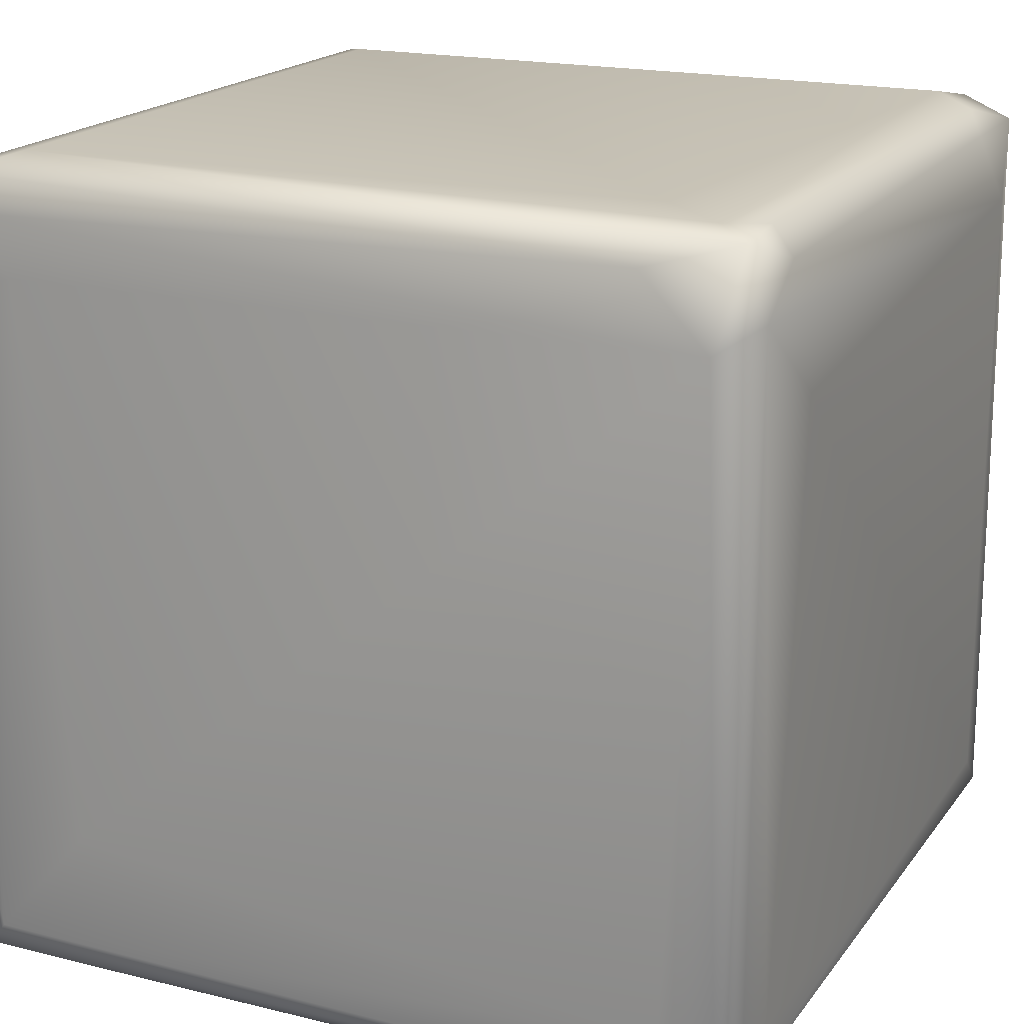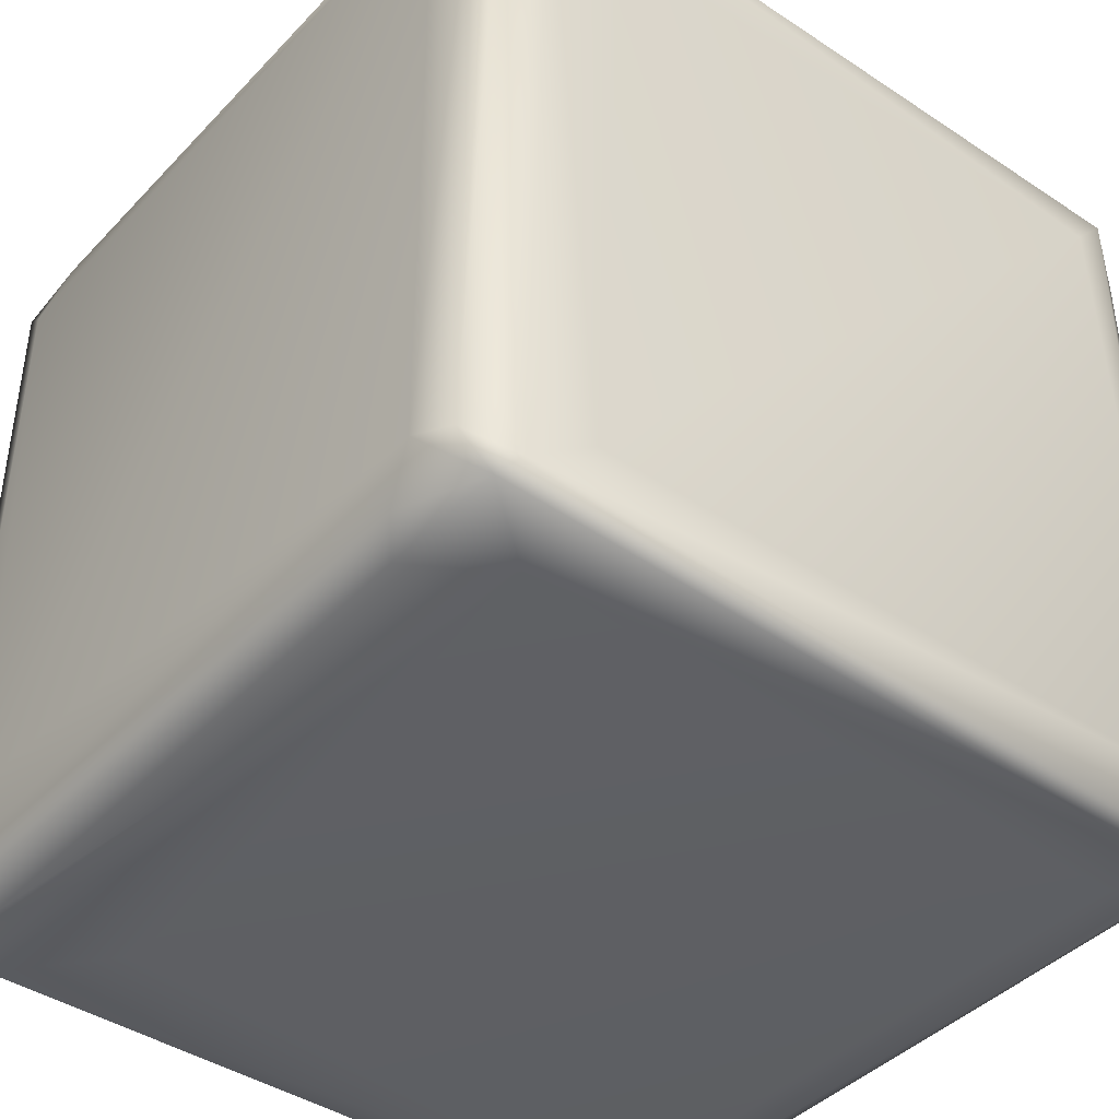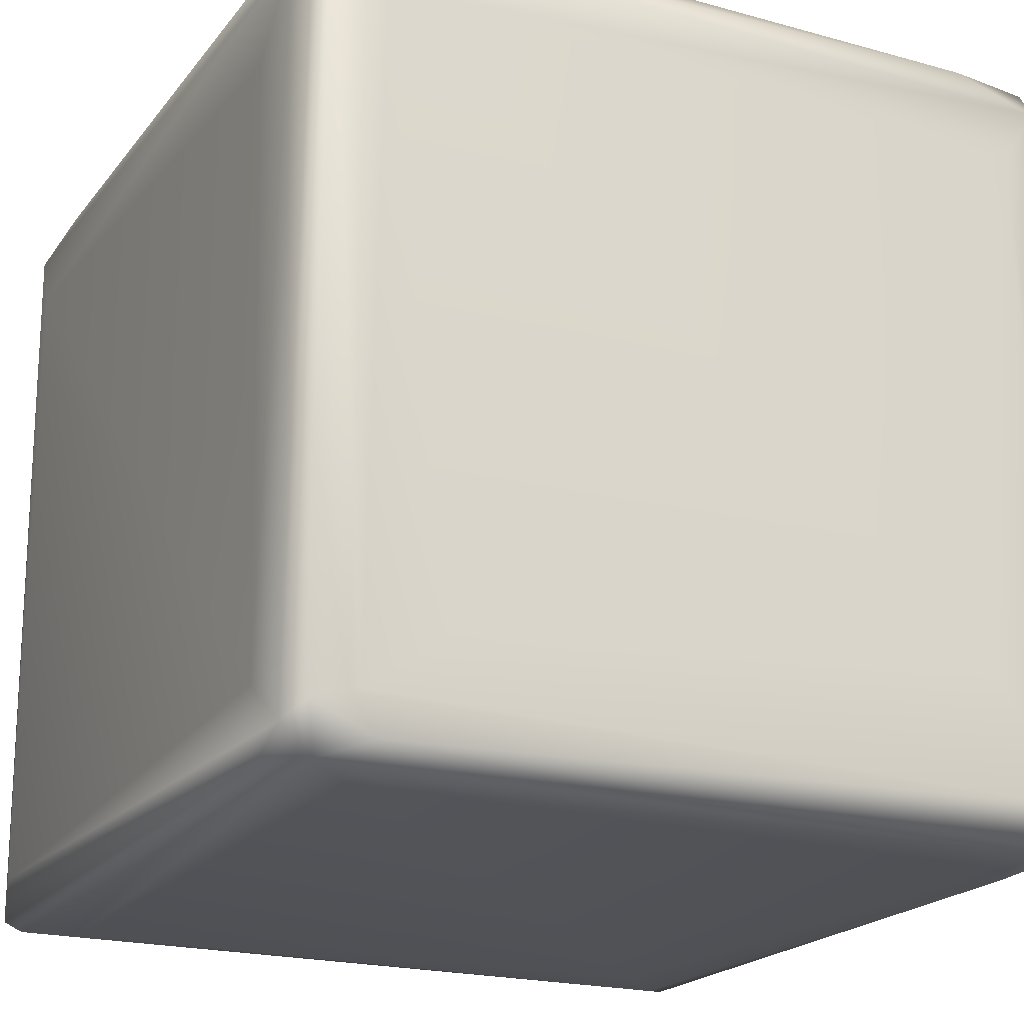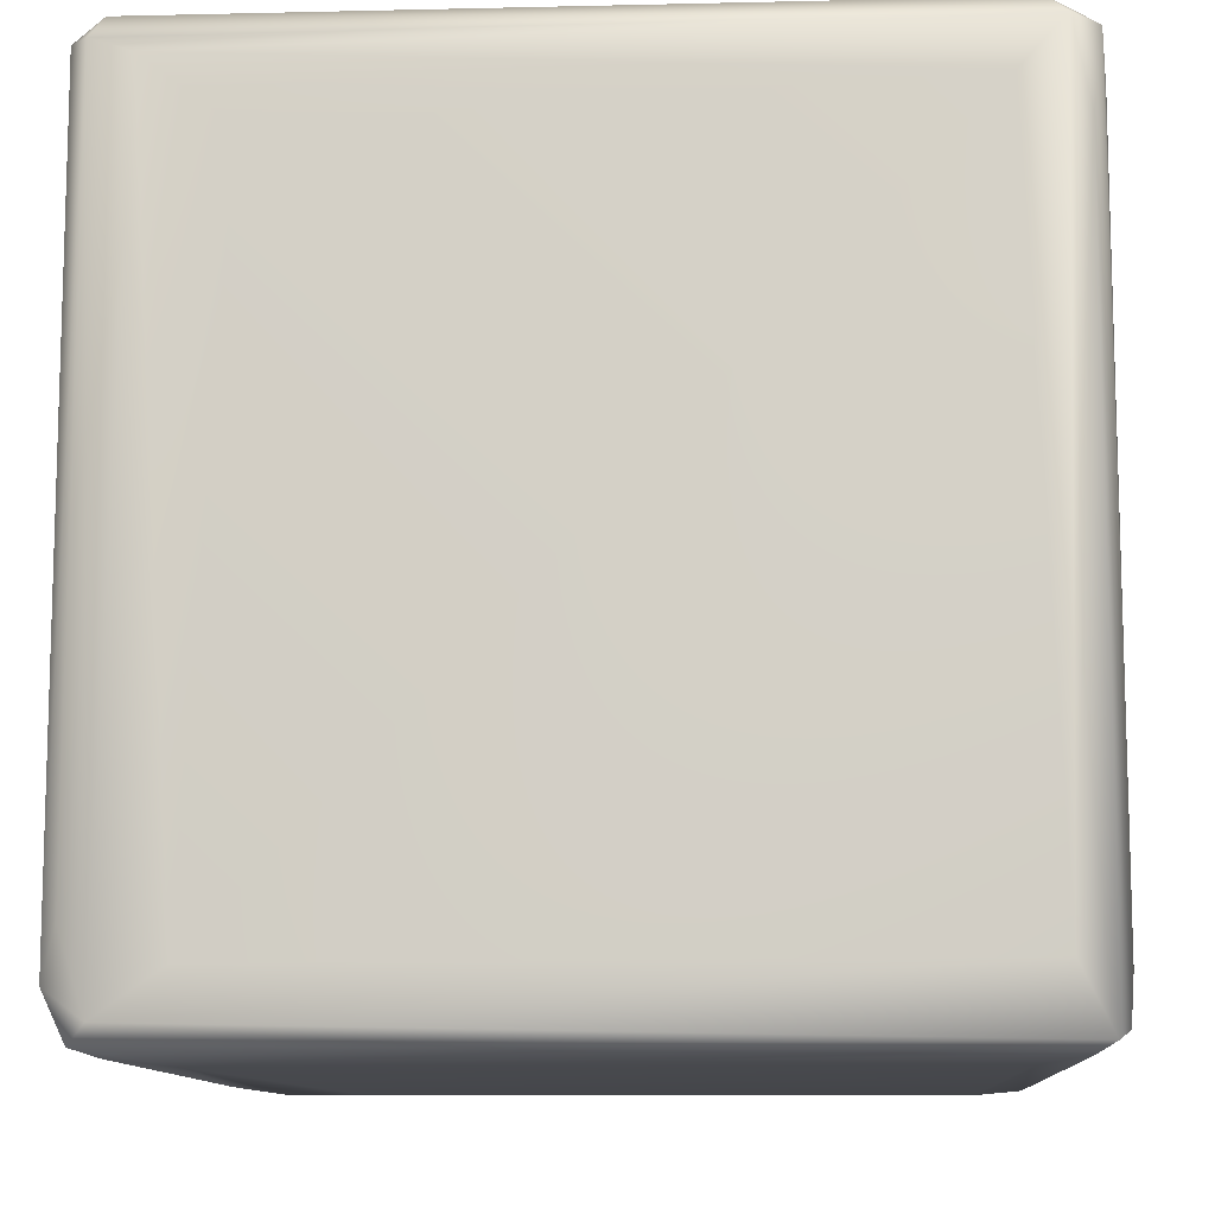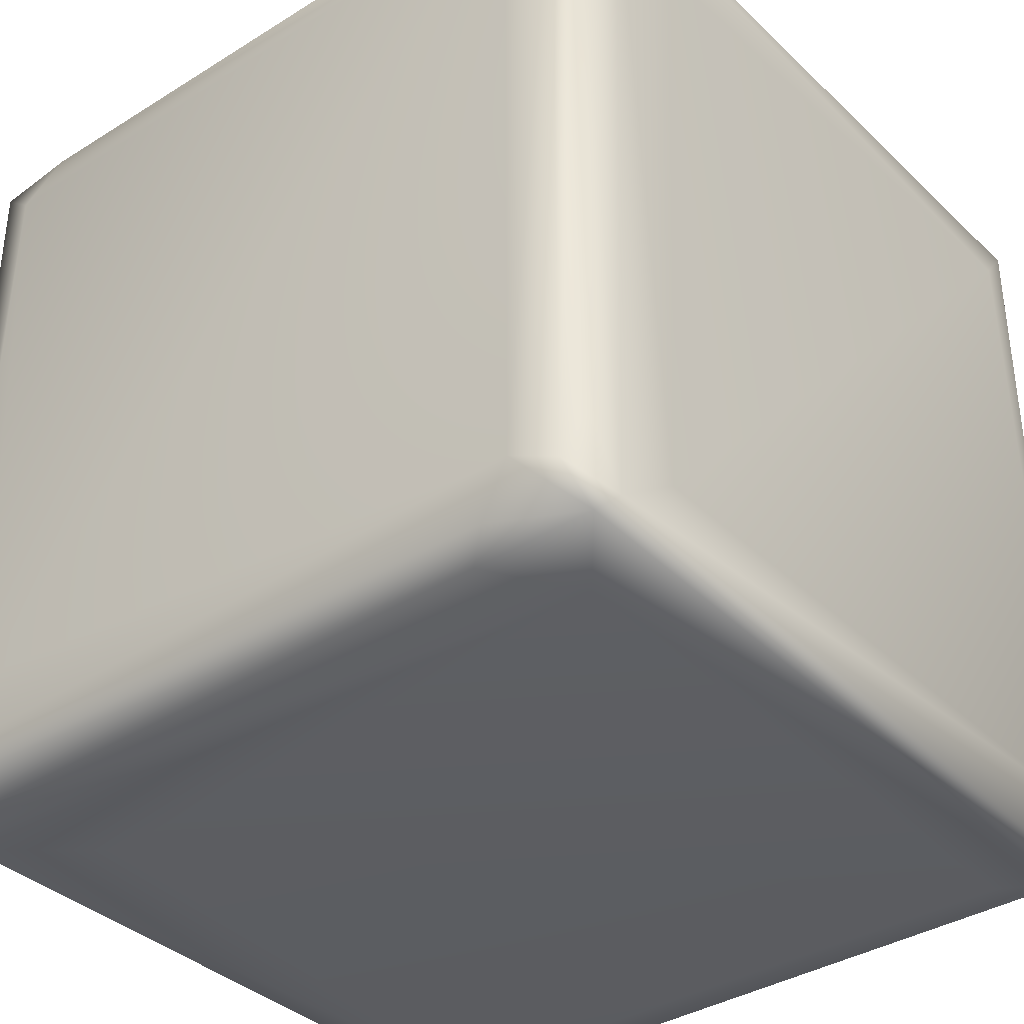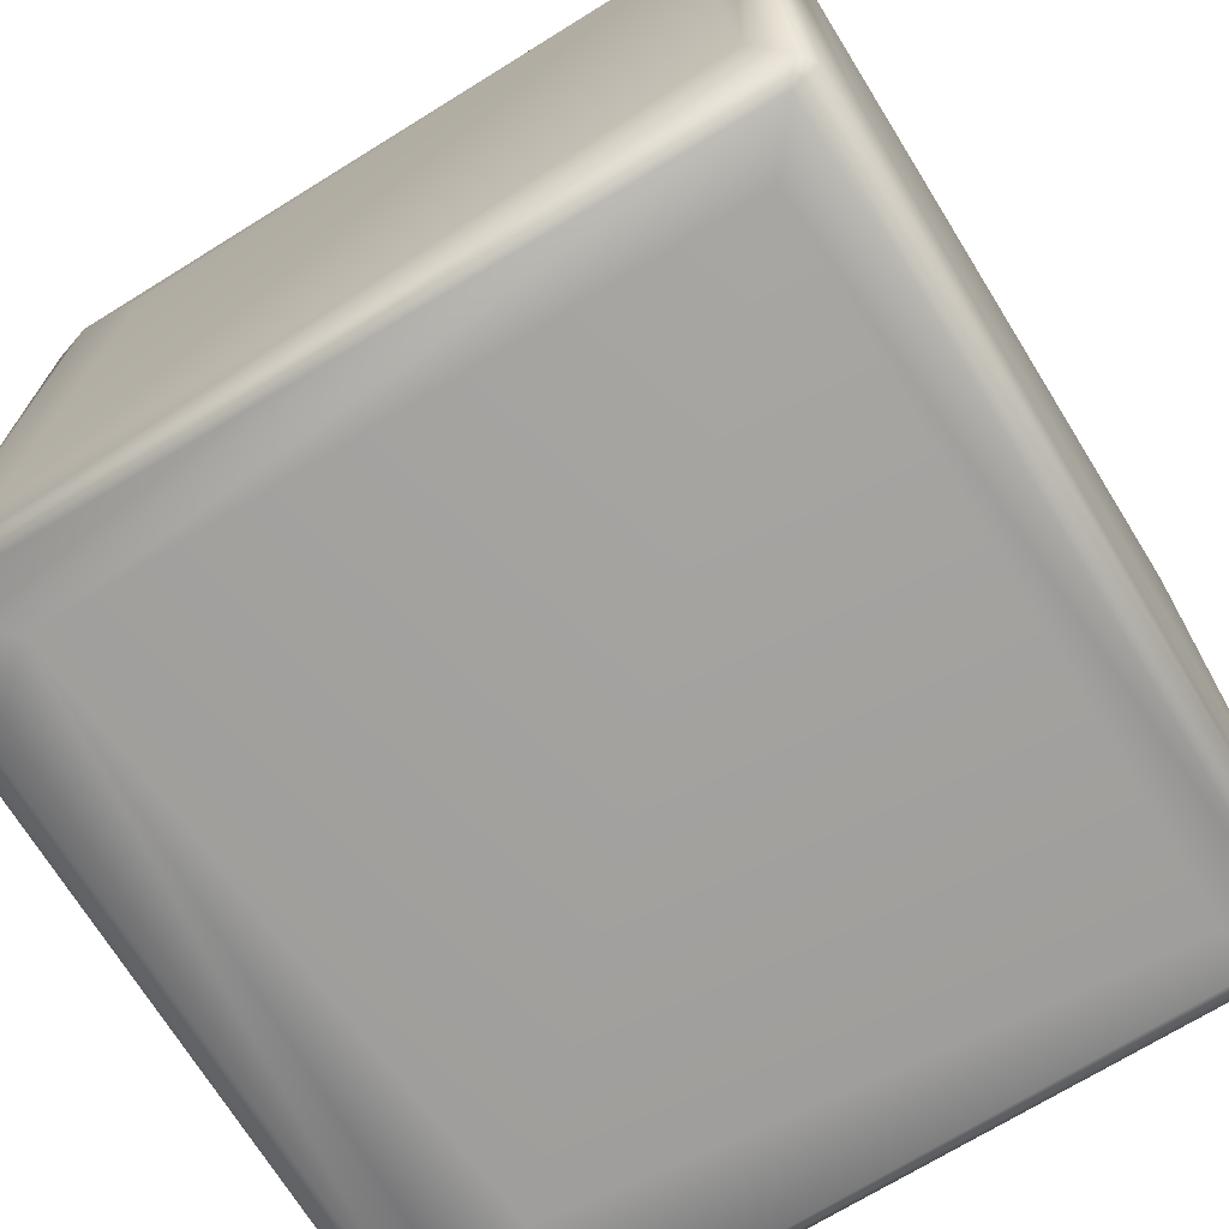
<metadata>
{"format":"obj","ext":"obj","renderer":"f3d","projection":"perspective","resolution":1024,"background":"white","views":[{"elev":18.6,"azim":-65.0,"up":"+Z"},{"elev":-41.7,"azim":50.9,"up":"+Y"},{"elev":-20.7,"azim":153.1,"up":"+Z"},{"elev":-10.7,"azim":93.3,"up":"+Y"},{"elev":-36.7,"azim":39.1,"up":"+Y"},{"elev":-71.5,"azim":121.8,"up":"+Y"}]}
</metadata>
<code>
v -0.4932 0.4518 0.4397
v -0.4182 0.4107 0.4999
v -0.4668 -0.4962 0.4066
v -0.4104 -0.4999 -0.4004
v 0.4916 0.4664 -0.4585
v 0.4194 0.4983 -0.4237
v 0.3951 -0.4999 -0.4078
v 0.4002 -0.4999 0.368
v 0.4703 0.49 -0.4384
v -0.4329 -0.4288 -0.4978
v 0.3998 -0.4084 0.4999
v 0.4999 -0.4125 0.3622
v 0.5 0.4072 -0.407
v 0.4998 -0.4098 -0.4395
v -0.4775 0.4657 0.4815
v -0.376 0.4766 0.4837
v -0.4201 0.4133 -0.4999
v -0.4359 0.4664 -0.4921
v -0.4963 0.4608 0.3472
v 0.4801 0.4651 0.4674
v 0.5 0.3672 0.3193
v -0.4729 0.4923 0.4409
v -0.3755 -0.4901 0.455
v -0.4971 0.4531 -0.4446
v -0.4208 0.4999 0.3631
v -0.3568 0.5001 -0.3045
v -0.4772 -0.4758 -0.4877
v -0.4661 -0.4929 -0.4583
v 0.4787 0.3719 -0.4797
v -0.4769 0.4914 -0.3375
v -0.4404 0.4973 -0.4417
v -0.3344 -0.5 0.3032
v 0.3257 -0.4882 0.4604
v 0.3962 0.4176 0.4999
v 0.404 0.4997 0.3745
v 0.4669 0.4911 0.4525
v 0.3273 0.5001 -0.3636
v 0.4552 0.466 -0.4921
v 0.4003 0.4205 -0.4997
v 0.4573 -0.493 -0.4586
v 0.4798 -0.4812 -0.4775
v 0.4733 -0.485 0.4586
v 0.4563 0.4663 0.488
v 0.3933 0.4905 -0.4709
v 0.4599 -0.4714 -0.4903
v -0.4669 0.3402 -0.4922
v -0.4825 0.4826 -0.4807
v -0.5 0.3307 -0.304
v -0.4999 -0.4486 0.3764
v -0.4997 0.3827 0.3716
v -0.4678 -0.475 0.487
v -0.3721 -0.3491 0.5
v 0.4962 0.4442 0.4178
v 0.4021 -0.4149 -0.4999
v -0.353 -0.3431 -0.5001
v -0.5 -0.4056 -0.3988
v -0.4924 -0.4712 -0.4622
v -0.49 -0.3642 0.4564
v -0.4333 -0.4309 0.4969
v 0.3584 -0.4648 0.4878
v -0.3733 -0.4648 0.4878
v 0.4552 -0.4294 0.4885
v 0.4787 -0.3734 0.4695
v 0.4917 -0.4638 0.4379
f 2 16 15
f 17 46 47
f 17 47 18
f 19 50 1
f 22 19 1
f 1 15 22
f 53 5 20
f 20 5 36
f 16 22 15
f 3 51 49
f 3 23 51
f 24 48 50
f 30 24 19
f 30 19 22
f 50 19 24
f 3 28 4
f 57 28 3
f 4 32 3
f 53 21 13
f 5 9 36
f 5 53 13
f 25 30 22
f 30 25 31
f 25 26 31
f 24 30 47
f 47 30 31
f 17 39 55
f 38 18 47
f 38 47 44
f 18 39 17
f 39 18 38
f 40 27 45
f 27 40 28
f 28 40 7
f 28 7 4
f 32 4 7
f 32 8 3
f 8 33 23
f 8 23 3
f 34 16 2
f 16 43 36
f 43 16 34
f 16 36 22
f 22 36 35
f 22 35 25
f 26 25 35
f 26 37 31
f 31 37 6
f 47 31 44
f 44 31 6
f 29 38 5
f 5 38 9
f 45 41 40
f 7 8 32
f 40 41 42
f 40 8 7
f 42 33 8
f 8 40 42
f 35 37 26
f 43 20 36
f 36 9 6
f 36 6 35
f 6 37 35
f 9 44 6
f 9 38 44
f 45 29 41
f 29 45 38
f 38 45 54
f 38 54 39
f 39 54 55
f 17 55 10
f 47 46 27
f 46 17 10
f 57 24 47
f 57 47 27
f 24 57 56
f 24 56 48
f 56 49 48
f 48 49 50
f 15 1 58
f 58 1 49
f 49 1 50
f 51 15 58
f 2 15 51
f 2 51 59
f 52 2 59
f 34 52 11
f 52 34 2
f 20 43 62
f 20 62 63
f 62 43 11
f 11 43 34
f 64 53 20
f 64 20 63
f 53 64 12
f 12 21 53
f 13 21 12
f 13 12 14
f 29 5 14
f 29 14 41
f 14 5 13
f 55 54 10
f 54 45 27
f 54 27 10
f 27 46 10
f 57 27 28
f 49 57 3
f 57 49 56
f 58 49 51
f 23 61 51
f 51 61 59
f 11 52 59
f 60 61 33
f 59 61 60
f 59 60 11
f 33 61 23
f 63 62 64
f 62 42 64
f 11 60 42
f 11 42 62
f 42 60 33
f 41 64 42
f 12 64 14
f 14 64 41

</code>
